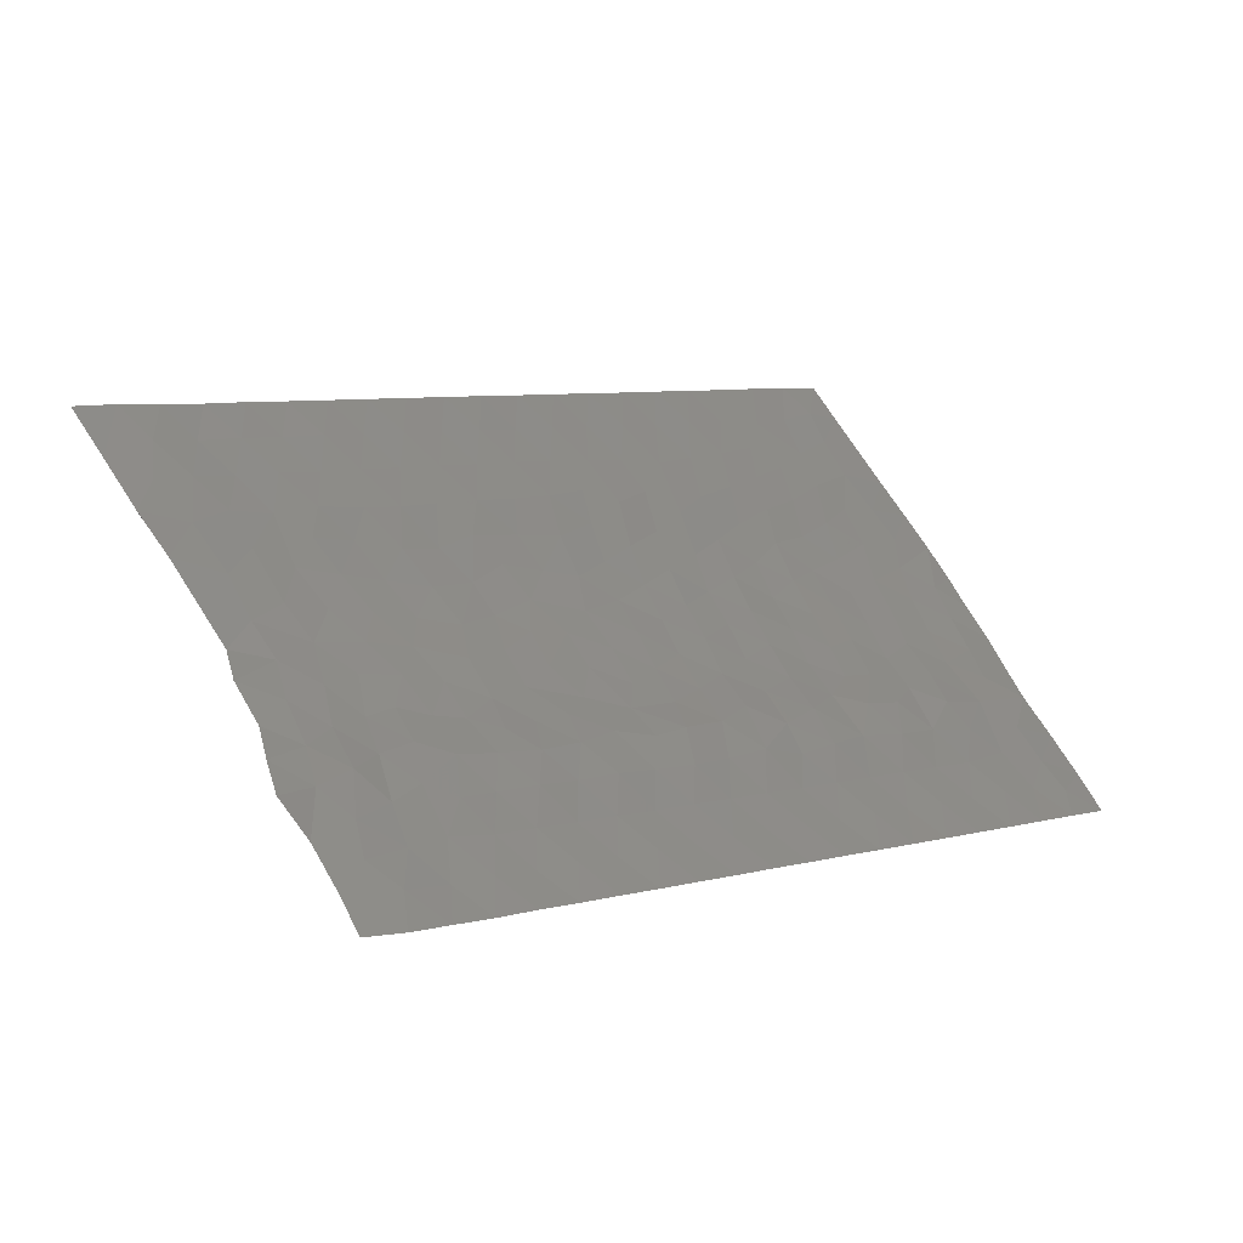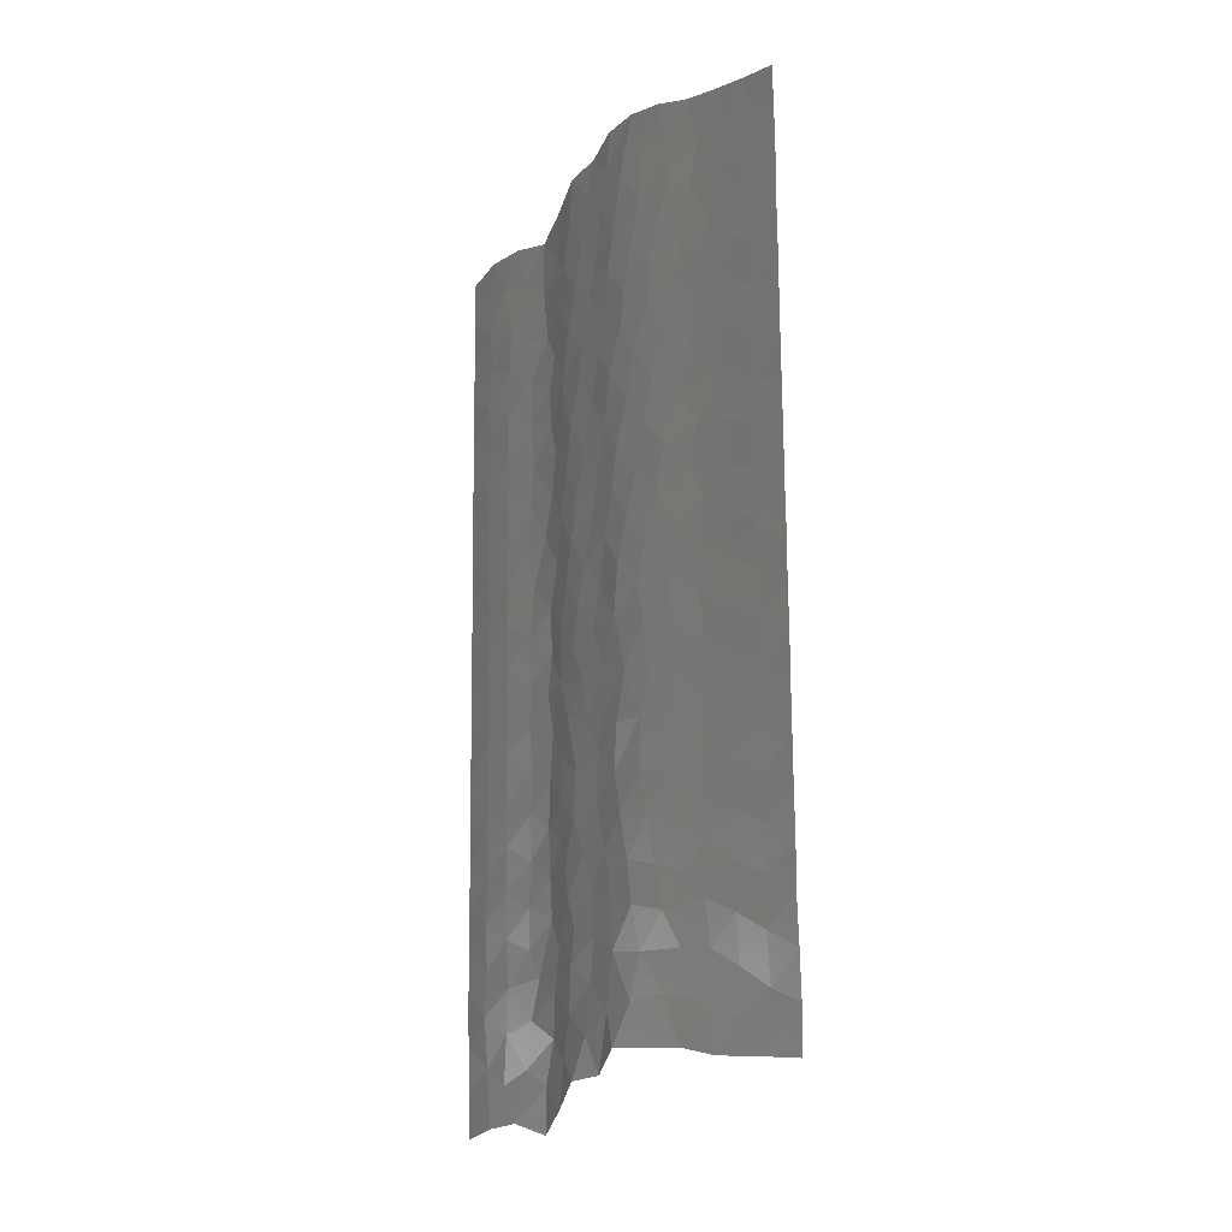
<metadata>
{"format":"stl","ext":"stl","renderer":"f3d","projection":"perspective","resolution":1024,"background":"white","views":[{"elev":-72.0,"azim":128.2,"up":"+Y"},{"elev":29.2,"azim":48.1,"up":"+Y"}]}
</metadata>
<code>
# stl→obj: 323 verts, 577 faces
v 1.614e+06 5.313e+06 -1.923e+04
v 1.615e+06 5.315e+06 -1.928e+04
v 1.614e+06 5.315e+06 -2e+04
v 1.616e+06 5.313e+06 -1.831e+04
v 1.612e+06 5.312e+06 -2e+04
v 1.613e+06 5.31e+06 -1.857e+04
v 1.613e+06 5.312e+06 -1.918e+04
v 1.611e+06 5.31e+06 -1.917e+04
v 1.61e+06 5.311e+06 -2e+04
v 1.61e+06 5.309e+06 -1.919e+04
v 1.608e+06 5.309e+06 -2e+04
v 1.613e+06 5.313e+06 -2e+04
v 1.624e+06 5.312e+06 -1.445e+04
v 1.622e+06 5.311e+06 -1.426e+04
v 1.624e+06 5.31e+06 -1.355e+04
v 1.623e+06 5.315e+06 -1.633e+04
v 1.621e+06 5.314e+06 -1.595e+04
v 1.623e+06 5.314e+06 -1.542e+04
v 1.62e+06 5.314e+06 -1.666e+04
v 1.621e+06 5.315e+06 -1.694e+04
v 1.619e+06 5.315e+06 -1.763e+04
v 1.618e+06 5.313e+06 -1.757e+04
v 1.617e+06 5.315e+06 -1.843e+04
v 1.61e+06 5.307e+06 -1.838e+04
v 1.611e+06 5.306e+06 -1.749e+04
v 1.611e+06 5.308e+06 -1.817e+04
v 1.615e+06 5.299e+06 -1.3e+04
v 1.615e+06 5.301e+06 -1.347e+04
v 1.613e+06 5.3e+06 -1.4e+04
v 1.616e+06 5.299e+06 -1.241e+04
v 1.618e+06 5.298e+06 -1.146e+04
v 1.616e+06 5.297e+06 -1.201e+04
v 1.619e+06 5.297e+06 -1.042e+04
v 1.617e+06 5.296e+06 -1.099e+04
v 1.62e+06 5.295e+06 -9458
v 1.618e+06 5.295e+06 -1.002e+04
v 1.631e+06 5.297e+06 -5468
v 1.632e+06 5.299e+06 -5702
v 1.63e+06 5.299e+06 -6417
v 1.633e+06 5.297e+06 -4265
v 1.635e+06 5.297e+06 -3746
v 1.634e+06 5.298e+06 -4677
v 1.635e+06 5.296e+06 -3236
v 1.637e+06 5.296e+06 -2750
v 1.636e+06 5.294e+06 -2030
v 1.638e+06 5.295e+06 -1887
v 1.608e+06 5.308e+06 -1.932e+04
v 1.607e+06 5.308e+06 -2e+04
v 1.624e+06 5.307e+06 -1.257e+04
v 1.625e+06 5.307e+06 -1.173e+04
v 1.625e+06 5.309e+06 -1.254e+04
v 1.623e+06 5.309e+06 -1.345e+04
v 1.608e+06 5.307e+06 -1.902e+04
v 1.614e+06 5.302e+06 -1.441e+04
v 1.612e+06 5.301e+06 -1.5e+04
v 1.624e+06 5.305e+06 -1.175e+04
v 1.626e+06 5.305e+06 -1.083e+04
v 1.625e+06 5.304e+06 -1.078e+04
v 1.627e+06 5.304e+06 -1.003e+04
v 1.629e+06 5.298e+06 -6460
v 1.629e+06 5.299e+06 -7303
v 1.625e+06 5.302e+06 -9951
v 1.627e+06 5.302e+06 -9131
v 1.626e+06 5.301e+06 -9163
v 1.628e+06 5.3e+06 -8261
v 1.627e+06 5.299e+06 -7745
v 1.621e+06 5.294e+06 -8417
v 1.619e+06 5.294e+06 -8993
v 1.622e+06 5.296e+06 -8973
v 1.623e+06 5.291e+06 -6404
v 1.622e+06 5.293e+06 -7461
v 1.621e+06 5.291e+06 -6989
v 1.624e+06 5.29e+06 -5457
v 1.623e+06 5.29e+06 -6002
v 1.626e+06 5.289e+06 -4392
v 1.624e+06 5.288e+06 -4990
v 1.635e+06 5.287e+06 0
v 1.636e+06 5.289e+06 0
v 1.635e+06 5.289e+06 -949
v 1.631e+06 5.283e+06 0
v 1.633e+06 5.285e+06 0
v 1.631e+06 5.285e+06 -932.1
v 1.637e+06 5.292e+06 -1086
v 1.639e+06 5.292e+06 0
v 1.639e+06 5.294e+06 -924.4
v 1.628e+06 5.286e+06 -2375
v 1.626e+06 5.286e+06 -2978
v 1.627e+06 5.284e+06 -2012
v 1.628e+06 5.283e+06 -1035
v 1.629e+06 5.282e+06 0
v 1.634e+06 5.287e+06 -844.3
v 1.635e+06 5.285e+06 0
v 1.629e+06 5.285e+06 -1412
v 1.612e+06 5.305e+06 -1.641e+04
v 1.61e+06 5.304e+06 -1.7e+04
v 1.611e+06 5.303e+06 -1.601e+04
v 1.615e+06 5.309e+06 -1.761e+04
v 1.615e+06 5.31e+06 -1.759e+04
v 1.615e+06 5.312e+06 -1.826e+04
v 1.609e+06 5.305e+06 -1.802e+04
v 1.617e+06 5.312e+06 -1.741e+04
v 1.613e+06 5.303e+06 -1.547e+04
v 1.622e+06 5.312e+06 -1.519e+04
v 1.619e+06 5.312e+06 -1.66e+04
v 1.62e+06 5.312e+06 -1.591e+04
v 1.621e+06 5.311e+06 -1.516e+04
v 1.621e+06 5.309e+06 -1.43e+04
v 1.617e+06 5.31e+06 -1.652e+04
v 1.624e+06 5.302e+06 -1.083e+04
v 1.624e+06 5.301e+06 -1.001e+04
v 1.627e+06 5.288e+06 -3450
v 1.625e+06 5.287e+06 -4010
v 1.633e+06 5.295e+06 -3716
v 1.634e+06 5.294e+06 -2713
v 1.636e+06 5.291e+06 -894.6
v 1.638e+06 5.29e+06 0
v 1.615e+06 5.304e+06 -1.497e+04
v 1.613e+06 5.306e+06 -1.701e+04
v 1.614e+06 5.305e+06 -1.596e+04
v 1.622e+06 5.307e+06 -1.341e+04
v 1.617e+06 5.301e+06 -1.297e+04
v 1.621e+06 5.297e+06 -9962
v 1.618e+06 5.3e+06 -1.195e+04
v 1.632e+06 5.296e+06 -4589
v 1.631e+06 5.294e+06 -3942
v 1.624e+06 5.296e+06 -8594
v 1.622e+06 5.298e+06 -9659
v 1.62e+06 5.292e+06 -8004
v 1.619e+06 5.298e+06 -1.097e+04
v 1.625e+06 5.299e+06 -8822
v 1.627e+06 5.297e+06 -7192
v 1.625e+06 5.295e+06 -7680
v 1.623e+06 5.295e+06 -7934
v 1.628e+06 5.296e+06 -6302
v 1.63e+06 5.296e+06 -5517
v 1.632e+06 5.286e+06 -1273
v 1.63e+06 5.287e+06 -1941
v 1.629e+06 5.288e+06 -2897
v 1.635e+06 5.292e+06 -1875
v 1.634e+06 5.29e+06 -1642
v 1.633e+06 5.288e+06 -1857
v 1.627e+06 5.289e+06 -3957
v 1.631e+06 5.288e+06 -2201
v 1.633e+06 5.292e+06 -2399
v 1.633e+06 5.293e+06 -3184
v 1.632e+06 5.29e+06 -2419
v 1.626e+06 5.291e+06 -4962
v 1.631e+06 5.289e+06 -3075
v 1.625e+06 5.292e+06 -5946
v 1.624e+06 5.293e+06 -6967
v 1.626e+06 5.294e+06 -6596
v 1.627e+06 5.295e+06 -7218
v 1.626e+06 5.297e+06 -8171
v 1.623e+06 5.304e+06 -1.164e+04
v 1.624e+06 5.298e+06 -9131
v 1.627e+06 5.292e+06 -5681
v 1.622e+06 5.306e+06 -1.25e+04
v 1.616e+06 5.302e+06 -1.395e+04
v 1.619e+06 5.31e+06 -1.583e+04
v 1.617e+06 5.304e+06 -1.455e+04
v 1.616e+06 5.305e+06 -1.568e+04
v 1.628e+06 5.291e+06 -4580
v 1.63e+06 5.294e+06 -4713
v 1.623e+06 5.299e+06 -1.004e+04
v 1.622e+06 5.301e+06 -1.101e+04
v 1.622e+06 5.302e+06 -1.187e+04
v 1.621e+06 5.306e+06 -1.345e+04
v 1.621e+06 5.304e+06 -1.255e+04
v 1.618e+06 5.303e+06 -1.363e+04
v 1.613e+06 5.308e+06 -1.771e+04
v 1.62e+06 5.309e+06 -1.508e+04
v 1.615e+06 5.307e+06 -1.663e+04
v 1.62e+06 5.307e+06 -1.416e+04
v 1.618e+06 5.308e+06 -1.579e+04
v 1.619e+06 5.307e+06 -1.502e+04
v 1.616e+06 5.309e+06 -1.67e+04
v 1.619e+06 5.301e+06 -1.256e+04
v 1.62e+06 5.302e+06 -1.269e+04
v 1.619e+06 5.304e+06 -1.368e+04
v 1.62e+06 5.3e+06 -1.173e+04
v 1.621e+06 5.299e+06 -1.059e+04
v 1.629e+06 5.29e+06 -3733
v 1.63e+06 5.292e+06 -4183
v 1.619e+06 5.306e+06 -1.436e+04
v 1.616e+06 5.307e+06 -1.614e+04
v 1.617e+06 5.306e+06 -1.527e+04
v 1.629e+06 5.294e+06 -5556
v 1.629e+06 5.293e+06 -5136
v 1.628e+06 5.294e+06 -6194
v 1.632e+06 5.291e+06 -3333
v 1.638e+06 5.297e+06 -2596
v 1.64e+06 5.297e+06 -1966
v 1.643e+06 5.304e+06 -4983
v 1.642e+06 5.302e+06 -4300
v 1.644e+06 5.303e+06 -3994
v 1.629e+06 5.304e+06 -8947
v 1.631e+06 5.301e+06 -6586
v 1.63e+06 5.301e+06 -7301
v 1.629e+06 5.302e+06 -8195
v 1.634e+06 5.3e+06 -5516
v 1.641e+06 5.307e+06 -6989
v 1.639e+06 5.308e+06 -8004
v 1.639e+06 5.306e+06 -7369
v 1.636e+06 5.299e+06 -4475
v 1.625e+06 5.313e+06 -1.474e+04
v 1.626e+06 5.31e+06 -1.288e+04
v 1.629e+06 5.32e+06 -1.701e+04
v 1.628e+06 5.318e+06 -1.633e+04
v 1.63e+06 5.318e+06 -1.602e+04
v 1.617e+06 5.319e+06 -2e+04
v 1.619e+06 5.318e+06 -1.914e+04
v 1.619e+06 5.32e+06 -2e+04
v 1.617e+06 5.317e+06 -1.94e+04
v 1.64e+06 5.293e+06 0
v 1.64e+06 5.295e+06 -1064
v 1.644e+06 5.295e+06 0
v 1.644e+06 5.295e+06 -14.31
v 1.644e+06 5.295e+06 -28.62
v 1.645e+06 5.297e+06 -810.9
v 1.642e+06 5.296e+06 -1046
v 1.649e+06 5.297e+06 0
v 1.647e+06 5.299e+06 -1046
v 1.646e+06 5.296e+06 0
v 1.625e+06 5.315e+06 -1.588e+04
v 1.646e+06 5.298e+06 -1352
v 1.627e+06 5.309e+06 -1.188e+04
v 1.626e+06 5.312e+06 -1.38e+04
v 1.627e+06 5.307e+06 -1.092e+04
v 1.644e+06 5.3e+06 -2289
v 1.646e+06 5.3e+06 -2016
v 1.643e+06 5.301e+06 -3351
v 1.645e+06 5.301e+06 -2965
v 1.628e+06 5.305e+06 -9955
v 1.637e+06 5.298e+06 -3560
v 1.641e+06 5.303e+06 -5360
v 1.636e+06 5.309e+06 -9364
v 1.638e+06 5.307e+06 -8322
v 1.638e+06 5.309e+06 -8993
v 1.631e+06 5.304e+06 -8495
v 1.63e+06 5.305e+06 -9335
v 1.634e+06 5.311e+06 -1.136e+04
v 1.635e+06 5.31e+06 -1.03e+04
v 1.636e+06 5.312e+06 -1.1e+04
v 1.633e+06 5.313e+06 -1.232e+04
v 1.635e+06 5.313e+06 -1.2e+04
v 1.632e+06 5.314e+06 -1.337e+04
v 1.634e+06 5.314e+06 -1.3e+04
v 1.62e+06 5.317e+06 -1.805e+04
v 1.631e+06 5.315e+06 -1.432e+04
v 1.633e+06 5.316e+06 -1.4e+04
v 1.615e+06 5.316e+06 -2e+04
v 1.622e+06 5.317e+06 -1.737e+04
v 1.627e+06 5.319e+06 -1.741e+04
v 1.626e+06 5.324e+06 -2e+04
v 1.625e+06 5.322e+06 -1.932e+04
v 1.627e+06 5.322e+06 -1.902e+04
v 1.626e+06 5.32e+06 -1.833e+04
v 1.628e+06 5.321e+06 -1.803e+04
v 1.623e+06 5.32e+06 -1.903e+04
v 1.624e+06 5.321e+06 -1.912e+04
v 1.623e+06 5.322e+06 -2e+04
v 1.621e+06 5.319e+06 -1.91e+04
v 1.621e+06 5.321e+06 -2e+04
v 1.618e+06 5.317e+06 -1.866e+04
v 1.616e+06 5.318e+06 -2e+04
v 1.642e+06 5.294e+06 0
v 1.64e+06 5.299e+06 -2945
v 1.631e+06 5.303e+06 -7725
v 1.633e+06 5.302e+06 -6545
v 1.64e+06 5.305e+06 -6309
v 1.642e+06 5.305e+06 -5986
v 1.64e+06 5.302e+06 -4669
v 1.641e+06 5.3e+06 -3693
v 1.638e+06 5.304e+06 -6664
v 1.639e+06 5.303e+06 -5687
v 1.627e+06 5.315e+06 -1.526e+04
v 1.626e+06 5.316e+06 -1.625e+04
v 1.63e+06 5.317e+06 -1.538e+04
v 1.632e+06 5.317e+06 -1.501e+04
v 1.624e+06 5.316e+06 -1.685e+04
v 1.642e+06 5.299e+06 -2634
v 1.644e+06 5.298e+06 -1724
v 1.642e+06 5.297e+06 -2015
v 1.637e+06 5.31e+06 -1.001e+04
v 1.637e+06 5.3e+06 -4373
v 1.638e+06 5.302e+06 -5155
v 1.636e+06 5.301e+06 -5401
v 1.637e+06 5.306e+06 -7707
v 1.629e+06 5.307e+06 -1.025e+04
v 1.633e+06 5.305e+06 -8477
v 1.631e+06 5.306e+06 -9572
v 1.629e+06 5.308e+06 -1.125e+04
v 1.633e+06 5.31e+06 -1.067e+04
v 1.628e+06 5.31e+06 -1.224e+04
v 1.632e+06 5.311e+06 -1.171e+04
v 1.628e+06 5.312e+06 -1.329e+04
v 1.631e+06 5.312e+06 -1.263e+04
v 1.629e+06 5.315e+06 -1.468e+04
v 1.63e+06 5.313e+06 -1.368e+04
v 1.627e+06 5.318e+06 -1.667e+04
v 1.624e+06 5.323e+06 -2e+04
v 1.625e+06 5.319e+06 -1.811e+04
v 1.623e+06 5.318e+06 -1.792e+04
v 1.622e+06 5.318e+06 -1.823e+04
v 1.625e+06 5.318e+06 -1.719e+04
v 1.633e+06 5.308e+06 -1.003e+04
v 1.632e+06 5.309e+06 -1.101e+04
v 1.63e+06 5.308e+06 -1.062e+04
v 1.628e+06 5.316e+06 -1.57e+04
v 1.627e+06 5.313e+06 -1.419e+04
v 1.629e+06 5.311e+06 -1.271e+04
v 1.63e+06 5.31e+06 -1.18e+04
v 1.635e+06 5.308e+06 -9697
v 1.636e+06 5.307e+06 -8671
v 1.635e+06 5.302e+06 -6273
v 1.639e+06 5.299e+06 -3486
v 1.634e+06 5.307e+06 -9050
v 1.636e+06 5.304e+06 -6993
v 1.637e+06 5.303e+06 -6058
v 1.639e+06 5.3e+06 -4081
v 1.635e+06 5.305e+06 -8056
v 1.634e+06 5.304e+06 -7351
v 1.632e+06 5.303e+06 -7587
f 1 2 3
f 4 2 1
f 5 6 7
f 8 5 9
f 10 9 11
f 7 12 5
f 13 14 15
f 16 17 18
f 19 20 21
f 22 21 23
f 24 25 26
f 27 28 29
f 30 28 27
f 31 30 32
f 33 31 34
f 35 33 36
f 37 38 39
f 40 41 42
f 43 44 41
f 45 46 44
f 47 11 48
f 49 50 51
f 52 51 15
f 24 47 53
f 29 54 55
f 56 57 50
f 58 59 57
f 60 39 61
f 62 63 59
f 64 65 63
f 66 61 65
f 67 35 68
f 69 35 67
f 70 71 72
f 73 70 74
f 75 73 76
f 77 78 79
f 80 81 82
f 83 84 85
f 86 87 88
f 80 89 90
f 91 92 77
f 93 88 89
f 1 3 12
f 4 23 2
f 94 95 96
f 97 98 6
f 99 4 1
f 10 11 47
f 10 8 9
f 25 100 95
f 7 1 12
f 101 22 4
f 102 96 55
f 103 13 18
f 17 16 20
f 103 14 13
f 19 22 104
f 19 17 20
f 22 23 4
f 105 103 17
f 103 18 17
f 103 106 14
f 22 19 21
f 25 24 100
f 107 52 14
f 108 101 98
f 30 27 32
f 31 32 34
f 62 109 110
f 33 34 36
f 35 36 68
f 37 42 38
f 45 85 46
f 40 42 37
f 111 112 87
f 43 113 114
f 115 78 116
f 43 41 40
f 83 116 84
f 115 79 78
f 45 44 43
f 47 48 53
f 47 24 10
f 52 15 14
f 117 102 54
f 52 49 51
f 26 8 10
f 24 53 100
f 94 25 95
f 102 55 54
f 118 26 25
f 102 94 96
f 102 119 94
f 120 49 52
f 54 29 28
f 56 50 49
f 121 28 30
f 122 33 35
f 58 57 56
f 123 30 31
f 60 37 39
f 124 125 113
f 126 127 69
f 71 128 72
f 62 59 58
f 129 31 33
f 65 130 66
f 64 63 62
f 66 60 61
f 67 68 128
f 131 60 66
f 132 126 133
f 71 67 128
f 134 135 60
f 70 72 74
f 73 74 76
f 136 81 91
f 75 76 112
f 111 75 112
f 137 93 82
f 124 40 37
f 114 45 43
f 91 81 92
f 86 138 111
f 93 89 80
f 83 85 45
f 83 139 115
f 115 116 83
f 115 140 79
f 141 91 79
f 86 111 87
f 136 137 82
f 91 77 79
f 93 86 88
f 93 80 82
f 26 10 24
f 137 86 93
f 142 75 111
f 141 79 140
f 139 83 45
f 143 138 137
f 141 136 91
f 140 115 139
f 144 114 145
f 138 86 137
f 146 141 140
f 147 73 75
f 142 111 138
f 148 138 143
f 149 70 73
f 147 75 142
f 135 37 60
f 149 73 147
f 150 71 70
f 133 67 71
f 150 70 149
f 132 151 152
f 133 71 150
f 65 64 130
f 153 131 66
f 110 64 62
f 110 130 64
f 154 58 56
f 153 155 126
f 156 149 147
f 157 56 49
f 109 62 58
f 154 109 58
f 158 54 28
f 99 6 98
f 119 102 117
f 118 25 94
f 105 159 106
f 157 154 56
f 160 161 117
f 120 157 49
f 114 139 45
f 113 43 40
f 124 113 40
f 162 147 142
f 135 163 124
f 135 124 37
f 69 67 133
f 122 35 69
f 164 130 110
f 129 33 122
f 165 110 109
f 123 31 129
f 166 109 154
f 167 157 120
f 168 154 157
f 158 117 54
f 121 30 123
f 158 28 121
f 158 121 169
f 118 94 119
f 101 4 99
f 101 99 98
f 104 105 19
f 106 107 14
f 105 17 19
f 106 103 105
f 161 119 117
f 107 120 52
f 105 104 159
f 101 104 22
f 108 159 104
f 99 1 7
f 170 26 118
f 136 82 81
f 136 143 137
f 171 107 106
f 172 118 119
f 173 120 107
f 143 136 141
f 159 174 171
f 6 8 26
f 171 106 159
f 108 104 101
f 171 175 173
f 176 108 98
f 5 8 6
f 177 121 123
f 160 117 158
f 178 179 169
f 177 169 121
f 180 123 129
f 166 168 178
f 180 177 123
f 181 129 122
f 165 166 180
f 181 180 129
f 127 122 69
f 127 164 181
f 127 181 122
f 152 134 131
f 145 114 113
f 125 124 163
f 146 143 141
f 182 142 138
f 144 140 139
f 145 113 125
f 182 183 162
f 184 179 167
f 173 107 171
f 167 120 173
f 172 170 118
f 172 97 170
f 159 108 174
f 161 172 119
f 184 167 173
f 161 185 172
f 186 185 161
f 160 158 169
f 168 157 167
f 178 169 177
f 166 154 168
f 178 180 166
f 165 164 110
f 165 109 166
f 165 180 181
f 164 155 130
f 164 165 181
f 155 164 127
f 126 69 133
f 151 150 149
f 152 131 153
f 132 133 150
f 151 132 150
f 187 163 135
f 188 183 163
f 156 189 151
f 156 151 149
f 162 156 147
f 182 162 142
f 190 145 125
f 190 144 145
f 148 183 182
f 146 148 143
f 144 146 140
f 144 139 114
f 6 26 170
f 6 99 7
f 134 60 131
f 187 188 163
f 153 66 130
f 153 126 132
f 152 189 134
f 152 153 132
f 155 153 130
f 155 127 126
f 176 97 172
f 175 184 173
f 183 125 163
f 190 146 144
f 97 6 170
f 97 176 98
f 148 182 138
f 148 146 190
f 188 156 162
f 183 190 125
f 183 148 190
f 188 189 156
f 188 162 183
f 189 152 151
f 187 135 134
f 178 177 180
f 179 168 167
f 186 161 160
f 179 160 169
f 174 185 186
f 176 174 108
f 179 178 168
f 184 186 160
f 184 160 179
f 174 186 175
f 176 185 174
f 176 172 185
f 187 134 189
f 187 189 188
f 171 174 175
f 175 186 184
f 46 191 44
f 46 192 191
f 193 194 195
f 63 196 59
f 197 39 38
f 198 61 39
f 199 61 198
f 200 38 42
f 201 202 203
f 204 42 41
f 13 205 18
f 206 15 51
f 207 208 209
f 210 211 212
f 213 2 23
f 214 85 84
f 215 85 214
f 216 217 216
f 216 218 217
f 219 220 216
f 221 222 223
f 224 16 18
f 225 223 222
f 226 51 50
f 227 13 15
f 228 50 57
f 229 225 230
f 231 229 232
f 233 57 59
f 234 41 44
f 235 194 193
f 236 237 238
f 196 239 240
f 241 242 243
f 244 241 245
f 246 244 247
f 248 21 20
f 249 246 250
f 251 3 2
f 252 20 16
f 253 208 207
f 254 255 256
f 257 258 256
f 259 260 261
f 212 262 263
f 264 23 21
f 210 264 211
f 251 213 265
f 234 204 41
f 220 266 216
f 215 214 266
f 215 46 85
f 192 267 191
f 231 232 195
f 237 202 238
f 199 63 65
f 268 199 198
f 199 196 63
f 198 39 197
f 199 268 196
f 199 65 61
f 38 269 197
f 270 271 201
f 269 268 197
f 272 273 194
f 270 274 275
f 204 200 42
f 276 277 224
f 206 227 15
f 278 279 209
f 280 252 16
f 264 213 23
f 262 259 263
f 213 251 2
f 210 213 264
f 220 215 266
f 231 273 281
f 225 222 230
f 282 283 220
f 219 216 223
f 224 18 205
f 257 255 260
f 225 219 223
f 226 206 51
f 227 205 13
f 233 59 196
f 228 226 50
f 242 284 243
f 282 219 225
f 229 230 232
f 231 195 194
f 231 281 229
f 233 228 57
f 234 44 191
f 234 285 204
f 275 286 272
f 287 200 204
f 235 193 271
f 270 201 203
f 270 235 271
f 270 275 235
f 288 274 203
f 237 203 202
f 289 228 233
f 239 290 291
f 236 238 284
f 242 236 284
f 292 226 228
f 241 293 242
f 241 243 245
f 294 206 226
f 244 295 241
f 244 245 247
f 296 227 206
f 246 247 250
f 246 297 244
f 249 278 298
f 248 264 21
f 249 299 246
f 249 250 279
f 278 209 208
f 278 249 279
f 276 224 205
f 253 300 208
f 262 211 248
f 252 248 20
f 253 207 258
f 260 301 261
f 255 254 301
f 257 253 258
f 257 302 253
f 257 260 302
f 257 256 255
f 303 304 252
f 260 255 301
f 259 261 263
f 304 248 252
f 262 212 211
f 262 304 259
f 264 248 211
f 210 265 213
f 302 260 259
f 253 305 300
f 303 302 259
f 304 262 248
f 306 307 308
f 268 198 197
f 288 203 237
f 309 278 208
f 299 249 298
f 299 310 296
f 297 246 299
f 311 299 296
f 295 244 297
f 312 294 292
f 293 241 295
f 308 292 289
f 313 236 242
f 314 237 236
f 313 242 293
f 291 289 240
f 314 236 313
f 315 269 200
f 272 194 235
f 192 215 220
f 281 282 229
f 316 234 191
f 240 233 196
f 292 228 289
f 307 293 295
f 294 311 296
f 282 220 219
f 282 225 229
f 300 309 208
f 277 280 224
f 276 310 298
f 309 298 278
f 310 205 227
f 294 226 292
f 294 296 206
f 312 295 297
f 310 276 205
f 310 227 296
f 310 299 298
f 277 309 300
f 276 298 309
f 316 191 267
f 274 270 203
f 317 291 290
f 287 285 286
f 288 318 274
f 288 237 314
f 287 204 285
f 319 275 274
f 240 289 233
f 317 314 313
f 320 267 273
f 272 235 275
f 273 231 194
f 316 285 234
f 267 281 273
f 320 286 285
f 280 16 224
f 253 302 305
f 305 302 303
f 277 305 280
f 277 276 309
f 320 285 316
f 320 273 272
f 321 288 314
f 38 200 269
f 319 287 286
f 286 320 272
f 319 274 318
f 311 297 299
f 312 297 311
f 312 311 294
f 307 295 312
f 308 312 292
f 306 313 293
f 291 308 289
f 267 320 316
f 283 282 281
f 283 281 267
f 46 215 192
f 319 315 287
f 319 286 275
f 321 318 288
f 322 315 318
f 317 306 291
f 317 290 321
f 317 321 314
f 306 308 291
f 306 317 313
f 307 312 308
f 307 306 293
f 192 220 283
f 192 283 267
f 323 239 268
f 303 259 304
f 303 252 280
f 315 319 318
f 315 322 269
f 315 200 287
f 196 268 239
f 290 322 321
f 323 268 269
f 322 318 321
f 277 300 305
f 305 303 280
f 323 322 290
f 323 269 322
f 239 323 290
f 239 291 240

</code>
